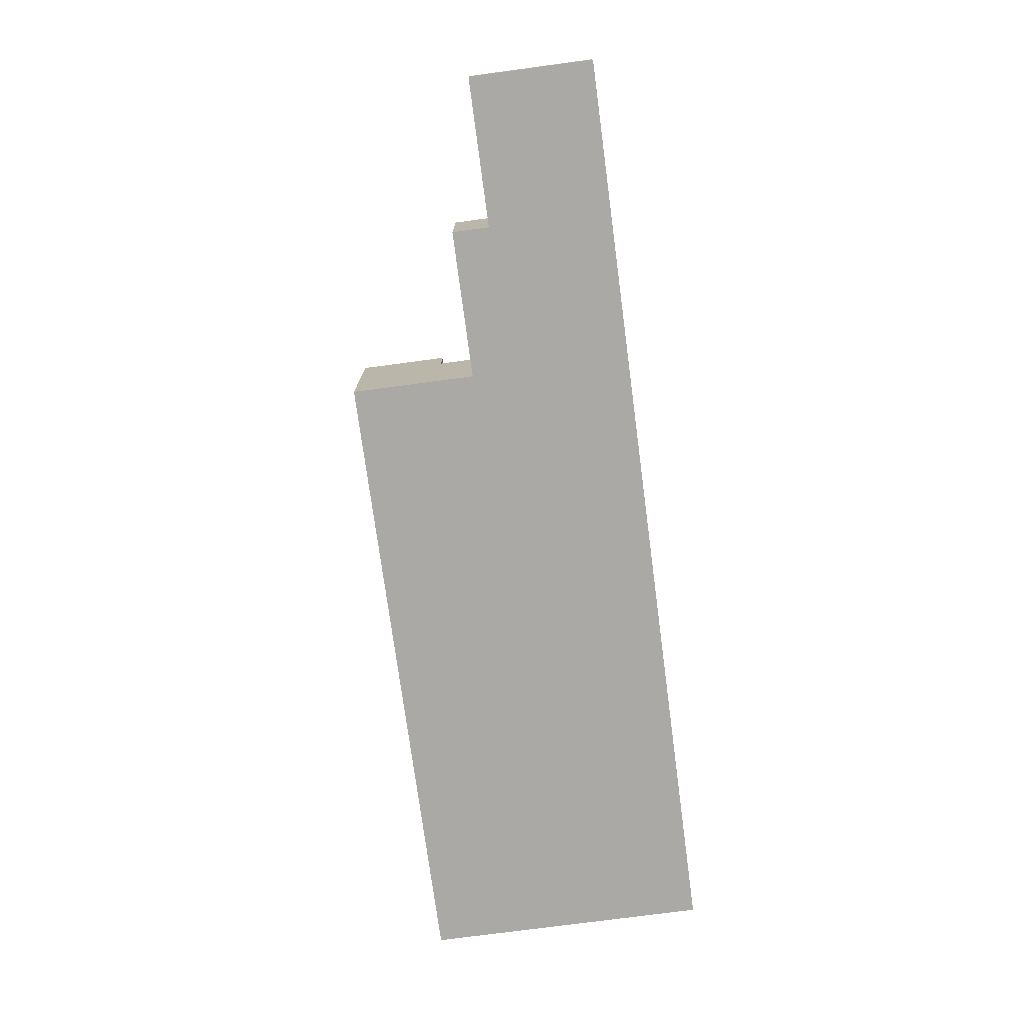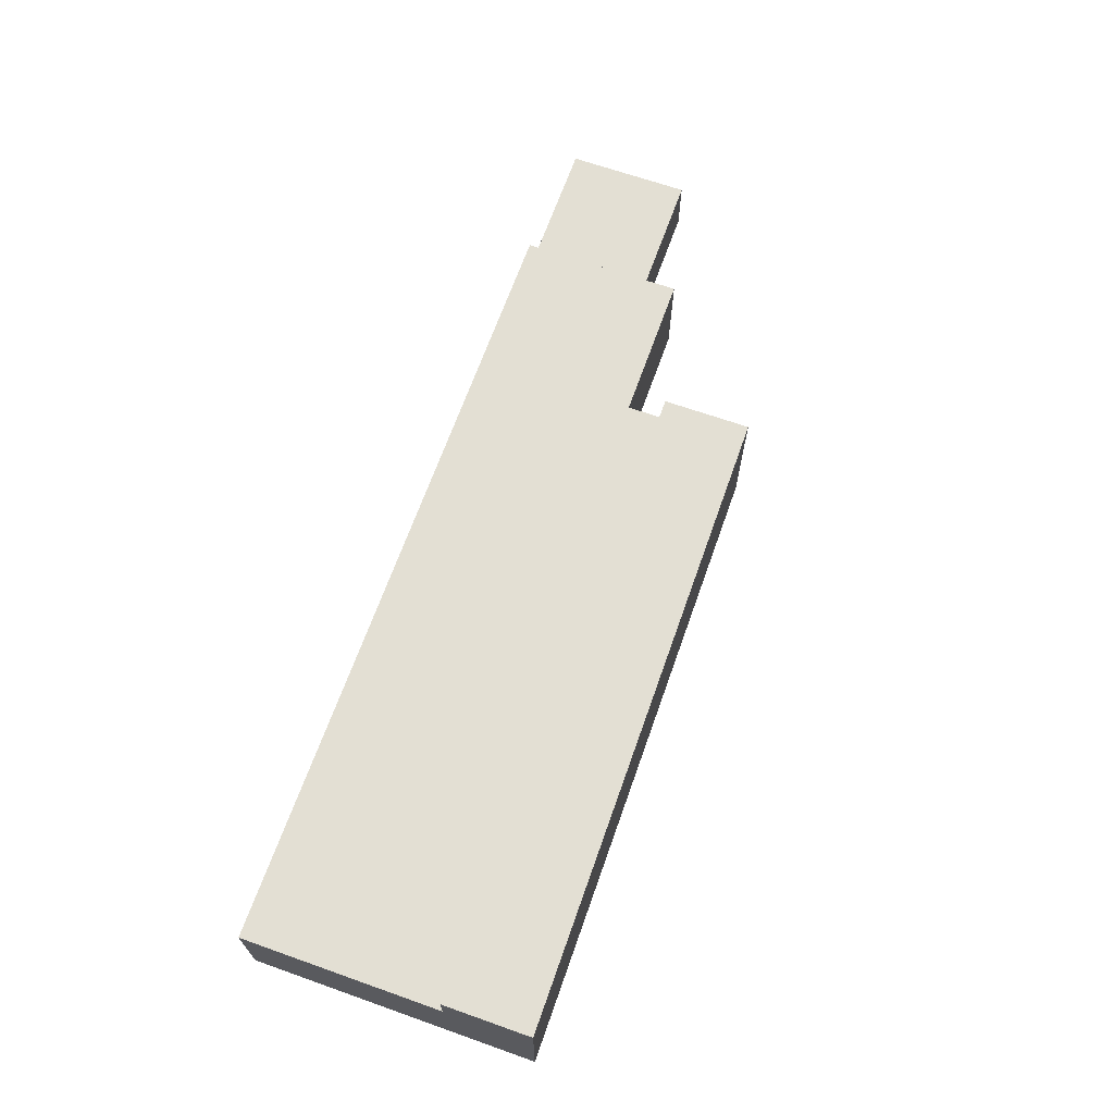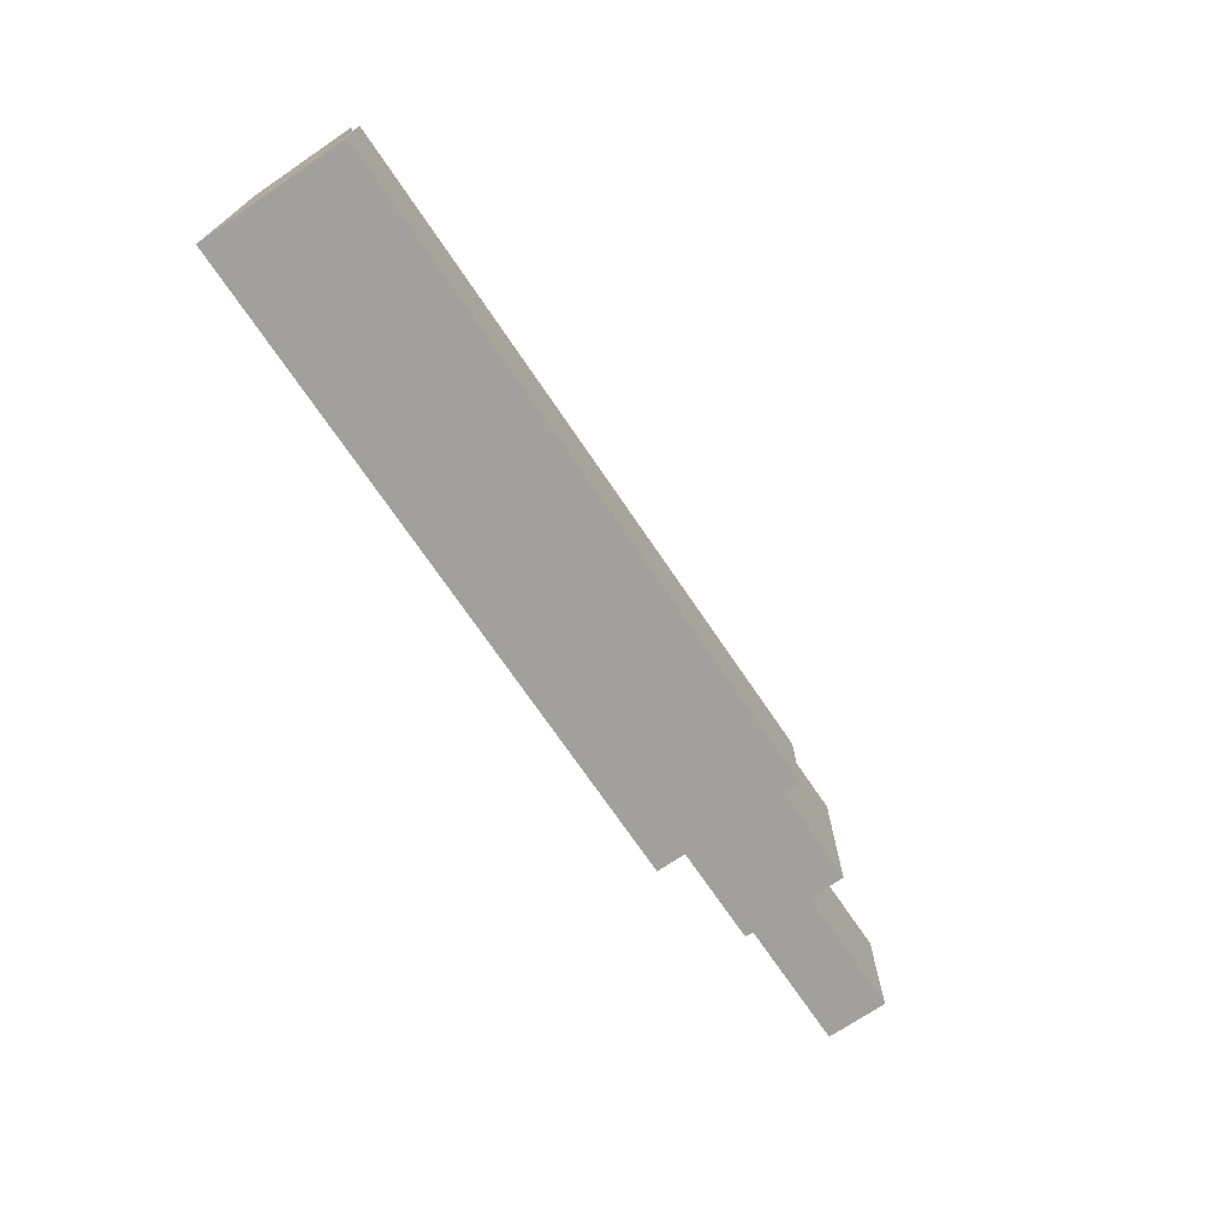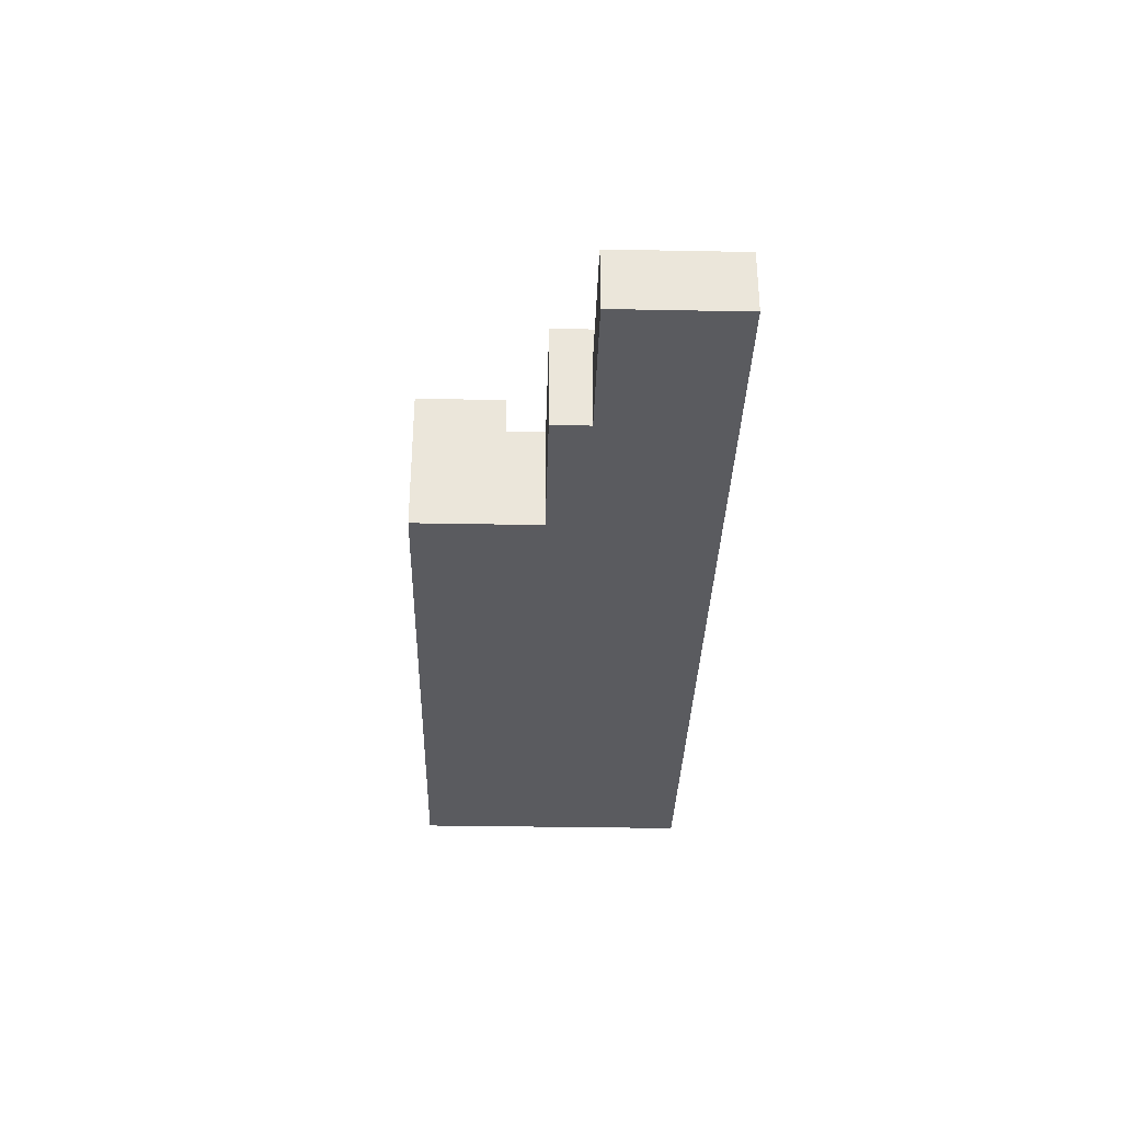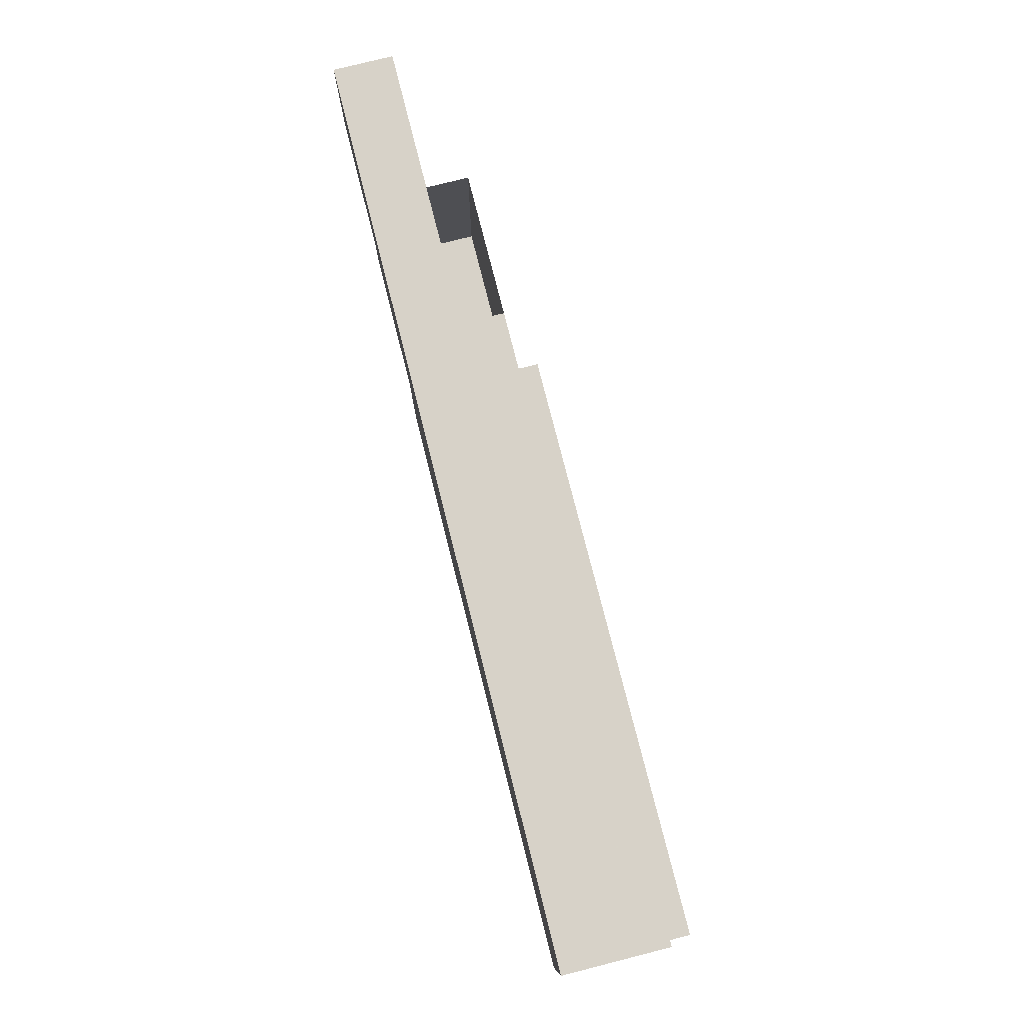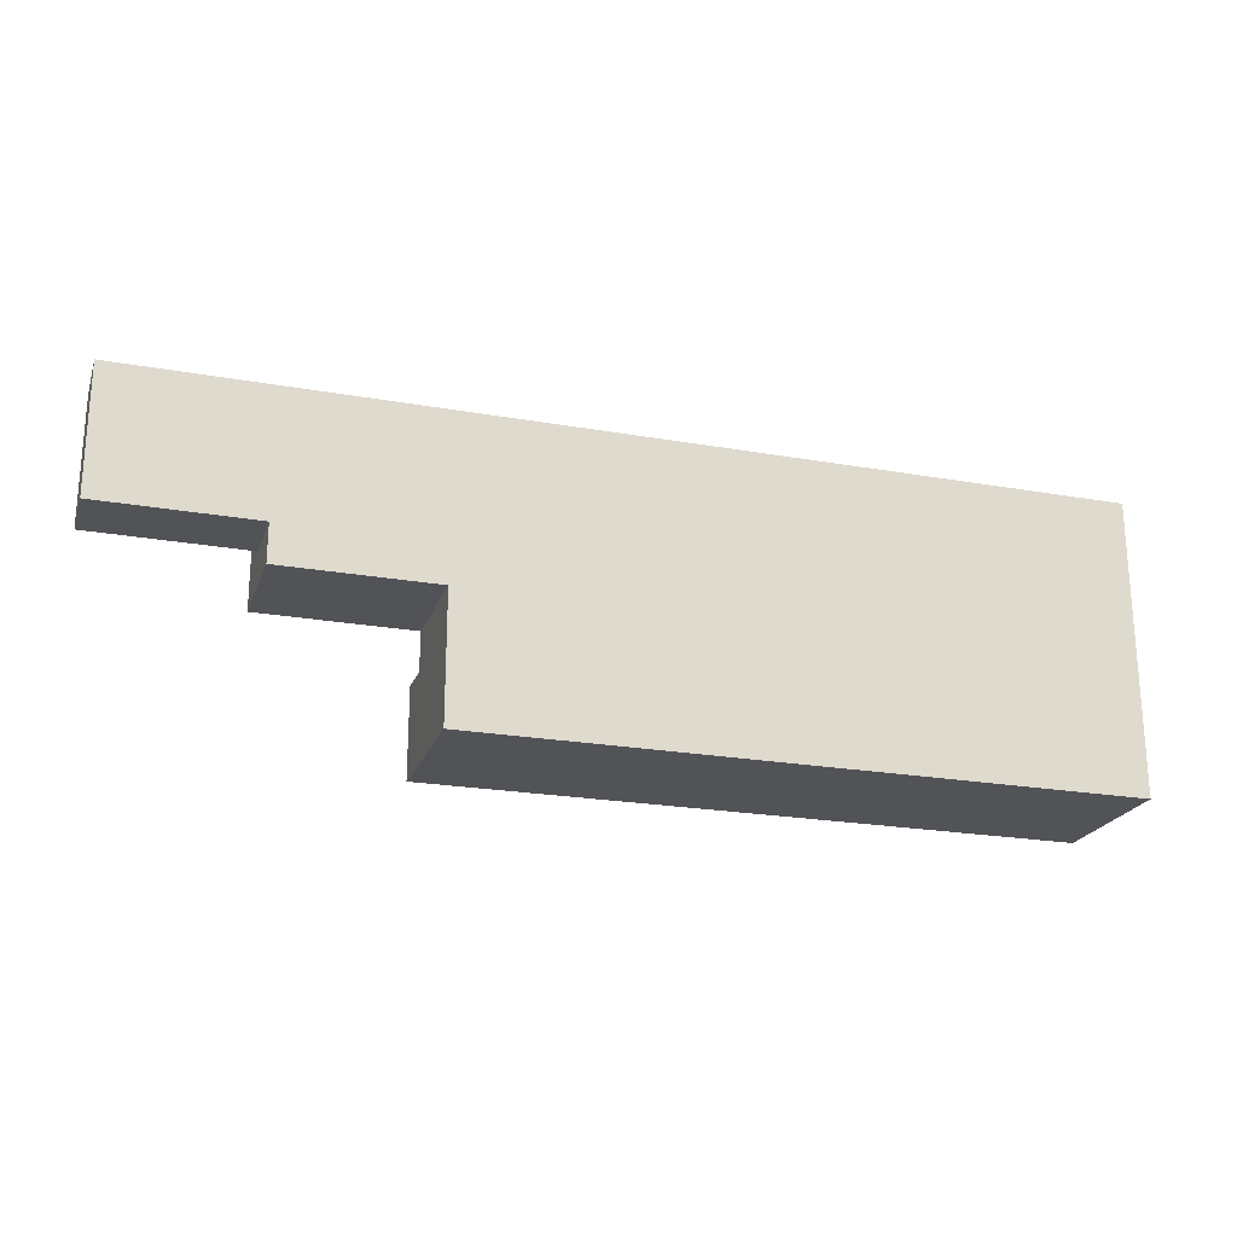
<metadata>
{"format":"obj","ext":"obj","renderer":"f3d","projection":"perspective","resolution":1024,"background":"white","views":[{"elev":-75.3,"azim":97.6,"up":"+Z"},{"elev":66.9,"azim":-70.5,"up":"+Z"},{"elev":-71.7,"azim":-55.9,"up":"+Y"},{"elev":-33.3,"azim":88.5,"up":"+Z"},{"elev":77.3,"azim":-104.2,"up":"+Y"},{"elev":-22.2,"azim":162.9,"up":"+Y"}]}
</metadata>
<code>
v -3.025 -1.575 0.25
v -3.025 -1.225 0.25
v -0.475 -1.225 0.25
v -0.475 -1.575 0.25
v -3.025 -1.575 0.25
v -0.475 -1.575 0.25
v -0.475 -1.575 -0.325
v -3.025 -1.575 -0.325
v -0.475 -1.075 -0.325
v -0.475 -1.575 -0.325
v -3.025 -1.575 -0.325
v -3.025 -0.425 -0.325
v -3.025 -0.425 0.1
v -0.475 -0.425 0.1
v -0.475 -0.425 -0.075
v -3.025 -0.425 -0.325
v 0.125 -1.075 0.1
v -0.475 -0.425 0.1
v -3.025 -0.425 0.1
v -0.475 -1.075 0.1
v -3.025 -0.425 0.1
v -3.025 -1.225 0.1
v -0.475 -1.225 0.1
v -0.475 -1.075 0.1
v -3.025 -1.575 -0.325
v -3.025 -1.575 0.25
v -3.025 -1.225 0.25
v -3.025 -1.225 0.1
v -3.025 -0.425 -0.325
v -3.025 -1.575 -0.325
v -3.025 -1.225 0.1
v -3.025 -0.425 0.1
v -0.475 -1.225 0.1
v -0.475 -1.225 0.25
v -0.475 -1.575 0.25
v -0.475 -1.575 -0.325
v -0.475 -1.075 0.1
v -0.475 -1.225 0.1
v -0.475 -1.575 -0.325
v -0.475 -1.075 -0.325
v 0.125 -1.075 -0.325
v 0.125 -1.075 0.1
v -0.475 -1.075 0.1
v -0.475 -1.075 -0.325
v 0.125 -0.925 -0.325
v 0.125 -1.075 -0.325
v -0.475 -1.075 -0.325
v -3.025 -0.425 -0.325
v 0.125 -1.075 0.1
v 0.125 -0.425 0.1
v -0.475 -0.425 0.1
v -0.475 -0.425 -0.075
v 0.125 -0.425 -0.075
v 0.725 -0.425 -0.325
v -3.025 -0.425 -0.325
v 0.725 -0.925 -0.075
v 0.725 -0.425 -0.075
v 0.725 -0.425 -0.325
v 0.725 -0.925 -0.325
v 0.725 -0.925 -0.075
v 0.125 -0.925 -0.075
v 0.125 -0.425 -0.075
v 0.725 -0.425 -0.075
v 0.725 -0.925 -0.075
v 0.725 -0.925 -0.325
v 0.125 -0.925 -0.325
v 0.125 -0.925 -0.075
v 0.725 -0.425 -0.325
v 0.725 -0.925 -0.325
v 0.125 -0.925 -0.325
v -3.025 -0.425 -0.325
v 0.125 -0.925 -0.325
v 0.125 -0.925 -0.075
v 0.125 -1.075 0.1
v 0.125 -1.075 -0.325
v 0.125 -0.425 -0.075
v 0.125 -0.425 0.1
v 0.125 -1.075 0.1
v 0.125 -0.925 -0.075
v -3.025 -1.225 0.1
v -3.025 -1.225 0.25
v -0.475 -1.225 0.25
v -0.475 -1.225 0.1
v 0.725 -0.425 -0.325
v 0.125 -0.425 -0.075
v 0.725 -0.425 -0.075
g mesh7386346
f 1 3 2
f 3 1 4
f 5 7 6
f 7 5 8
f 9 10 11
f 11 12 9
f 13 14 15
f 15 16 13
f 17 18 19
f 19 20 17
f 21 22 23
f 23 24 21
f 25 26 27
f 27 28 25
f 29 30 31
f 31 32 29
f 33 34 35
f 35 36 33
f 37 38 39
f 39 40 37
g mesh7386348
f 41 42 43
f 43 44 41
f 45 46 47
f 47 48 45
f 49 50 51
f 52 53 54
f 54 55 52
g mesh7386350
f 56 58 57
f 58 56 59
f 60 62 61
f 62 60 63
f 64 66 65
f 66 64 67
f 68 69 70
f 70 71 68
f 72 73 74
f 74 75 72
f 76 77 78
f 78 79 76
g mesh7386352
f 80 81 82
f 82 83 80
f 84 85 86

</code>
